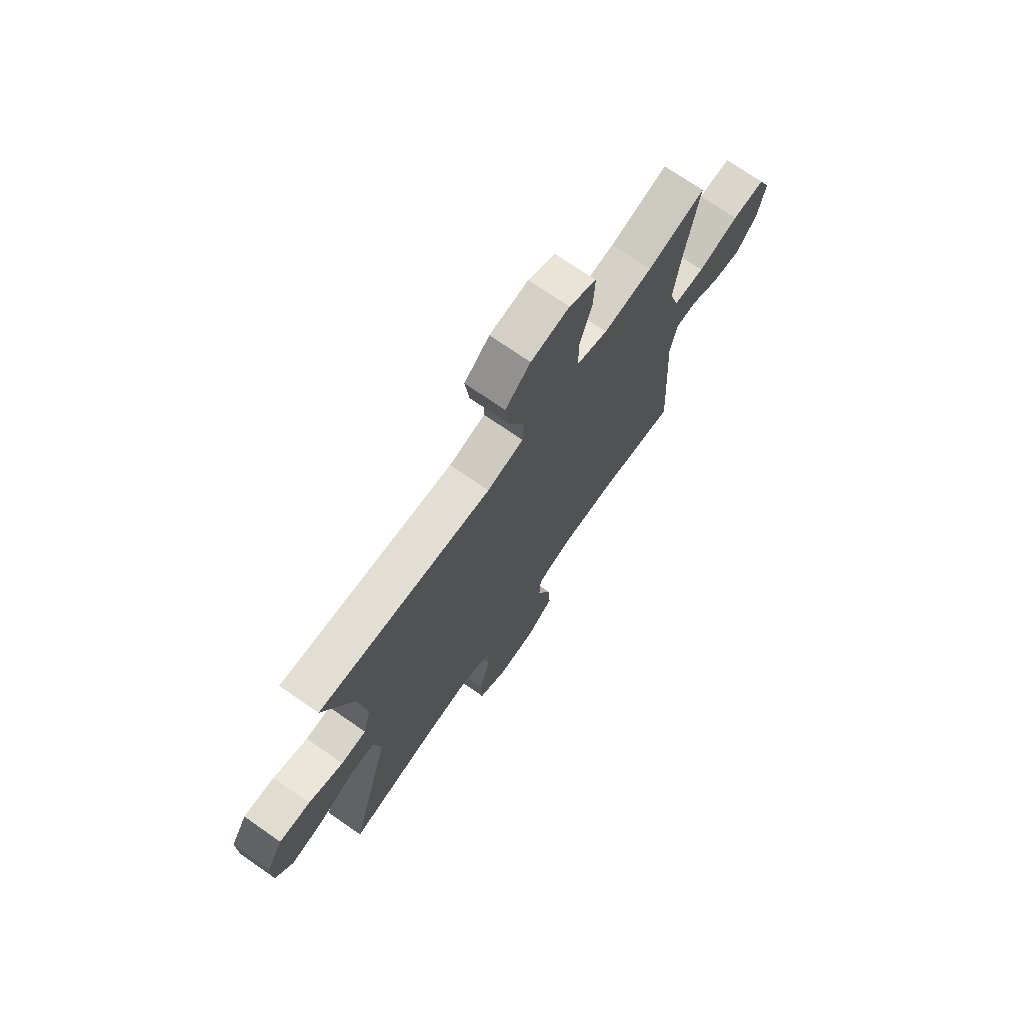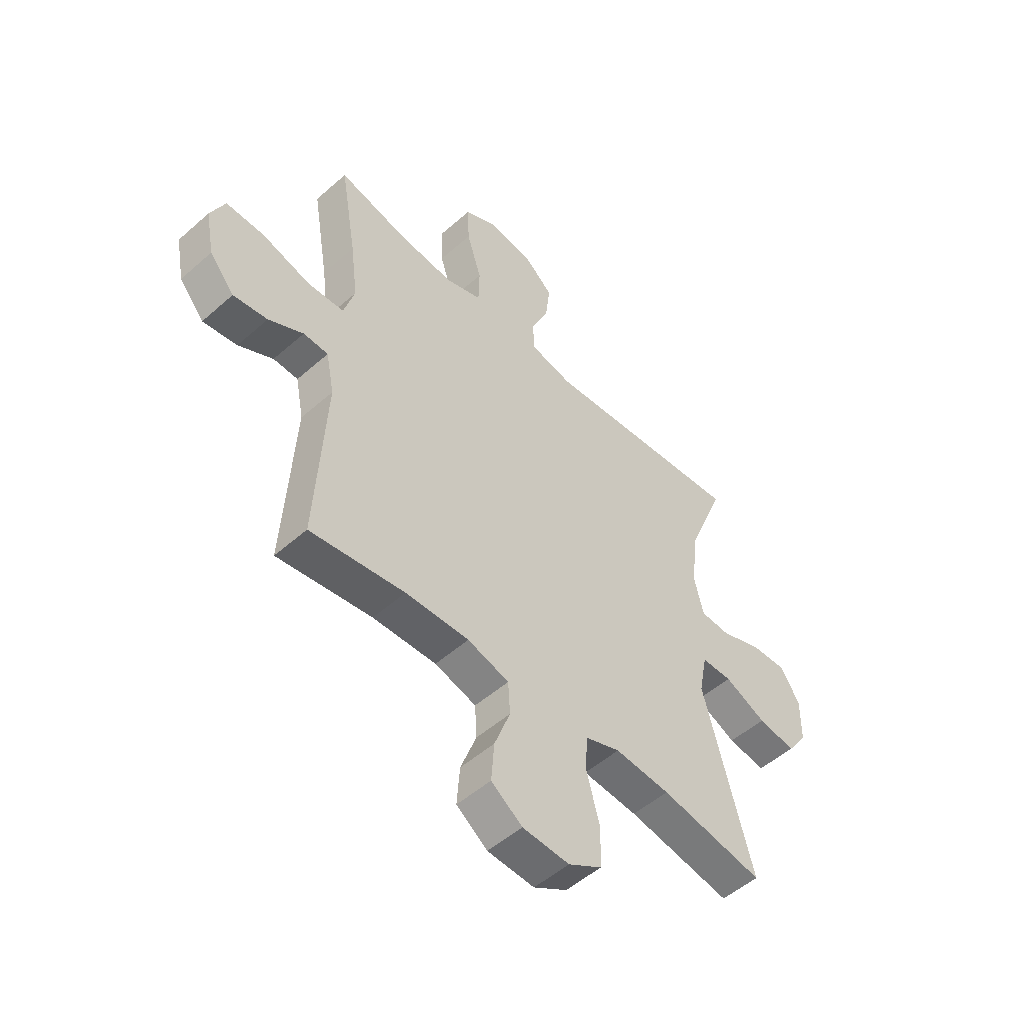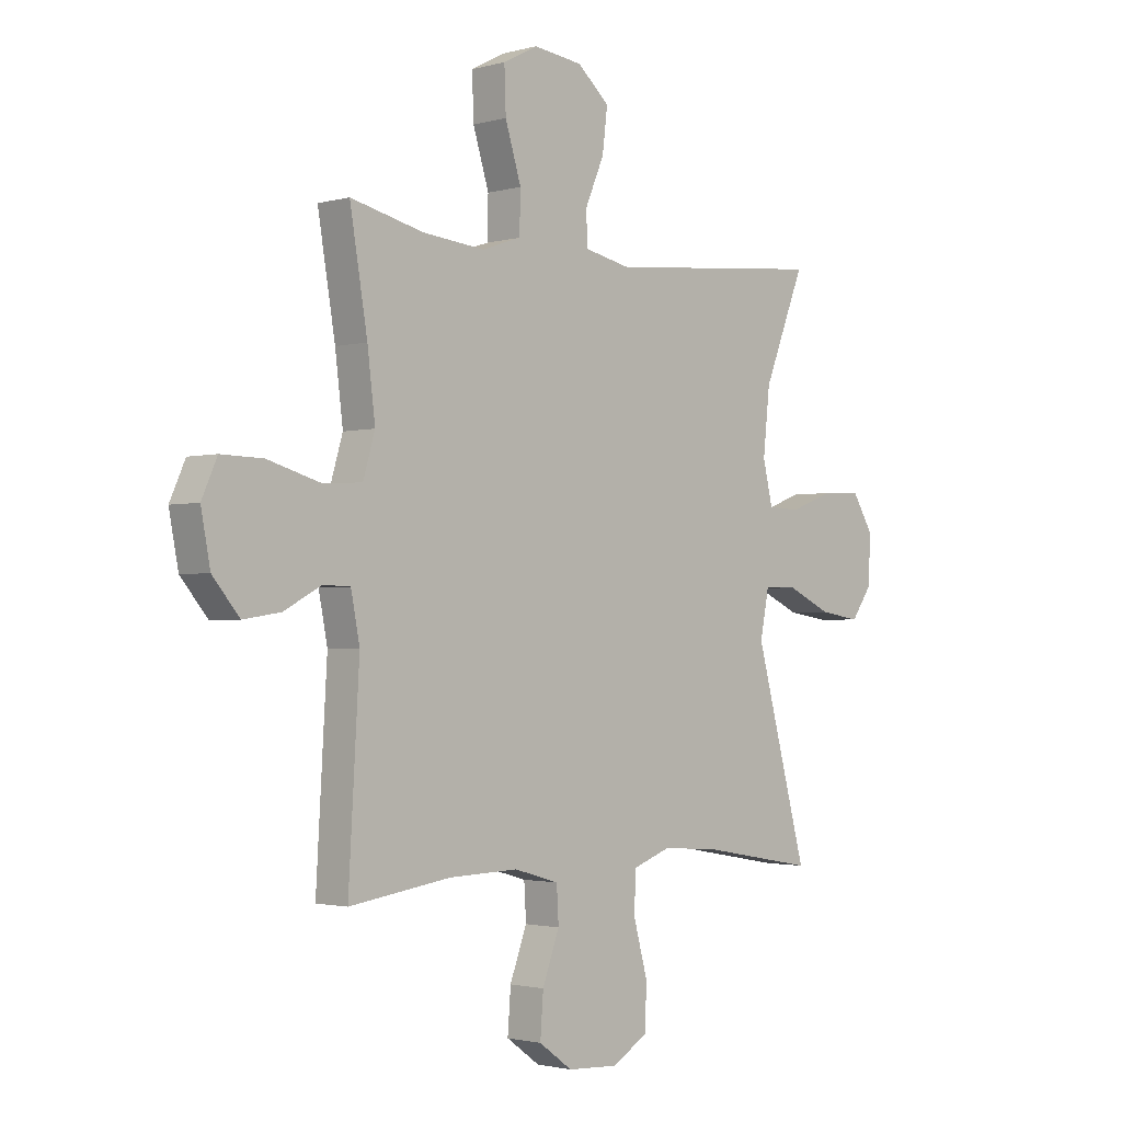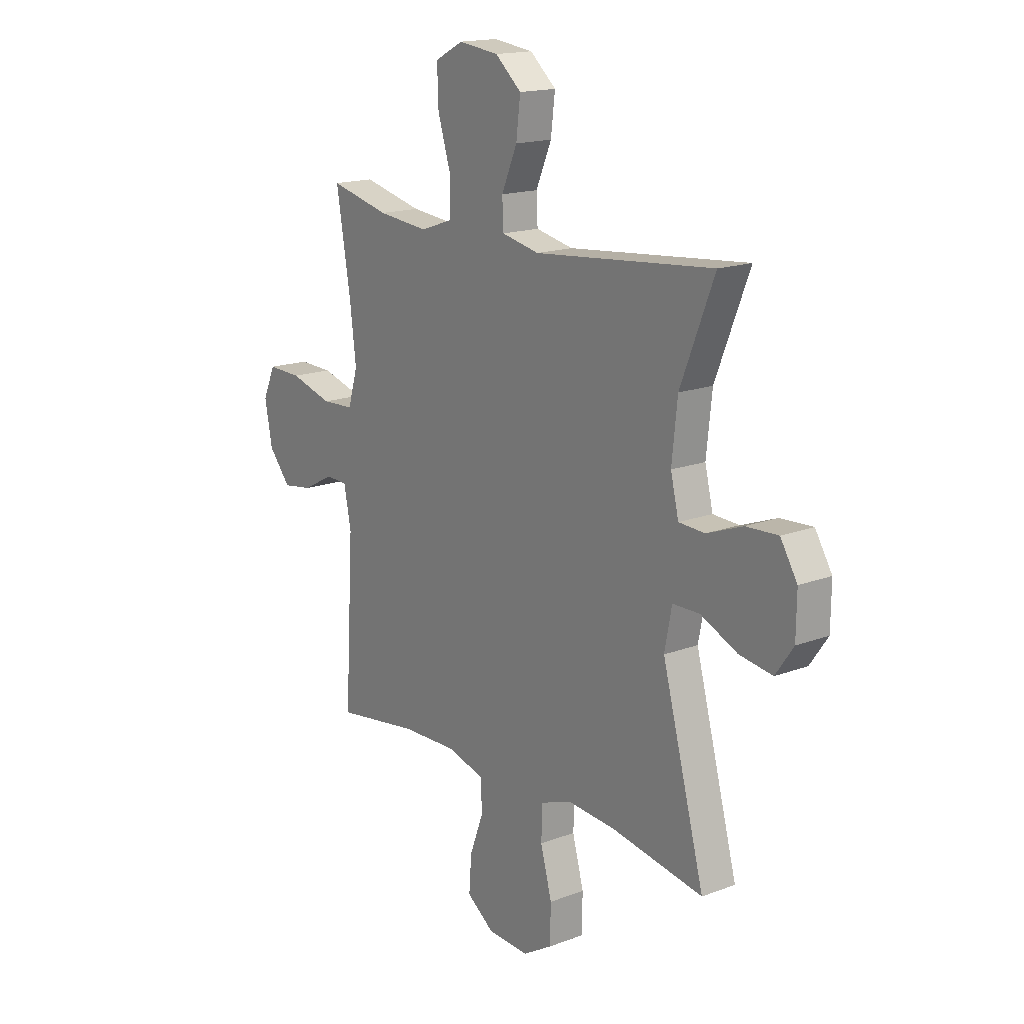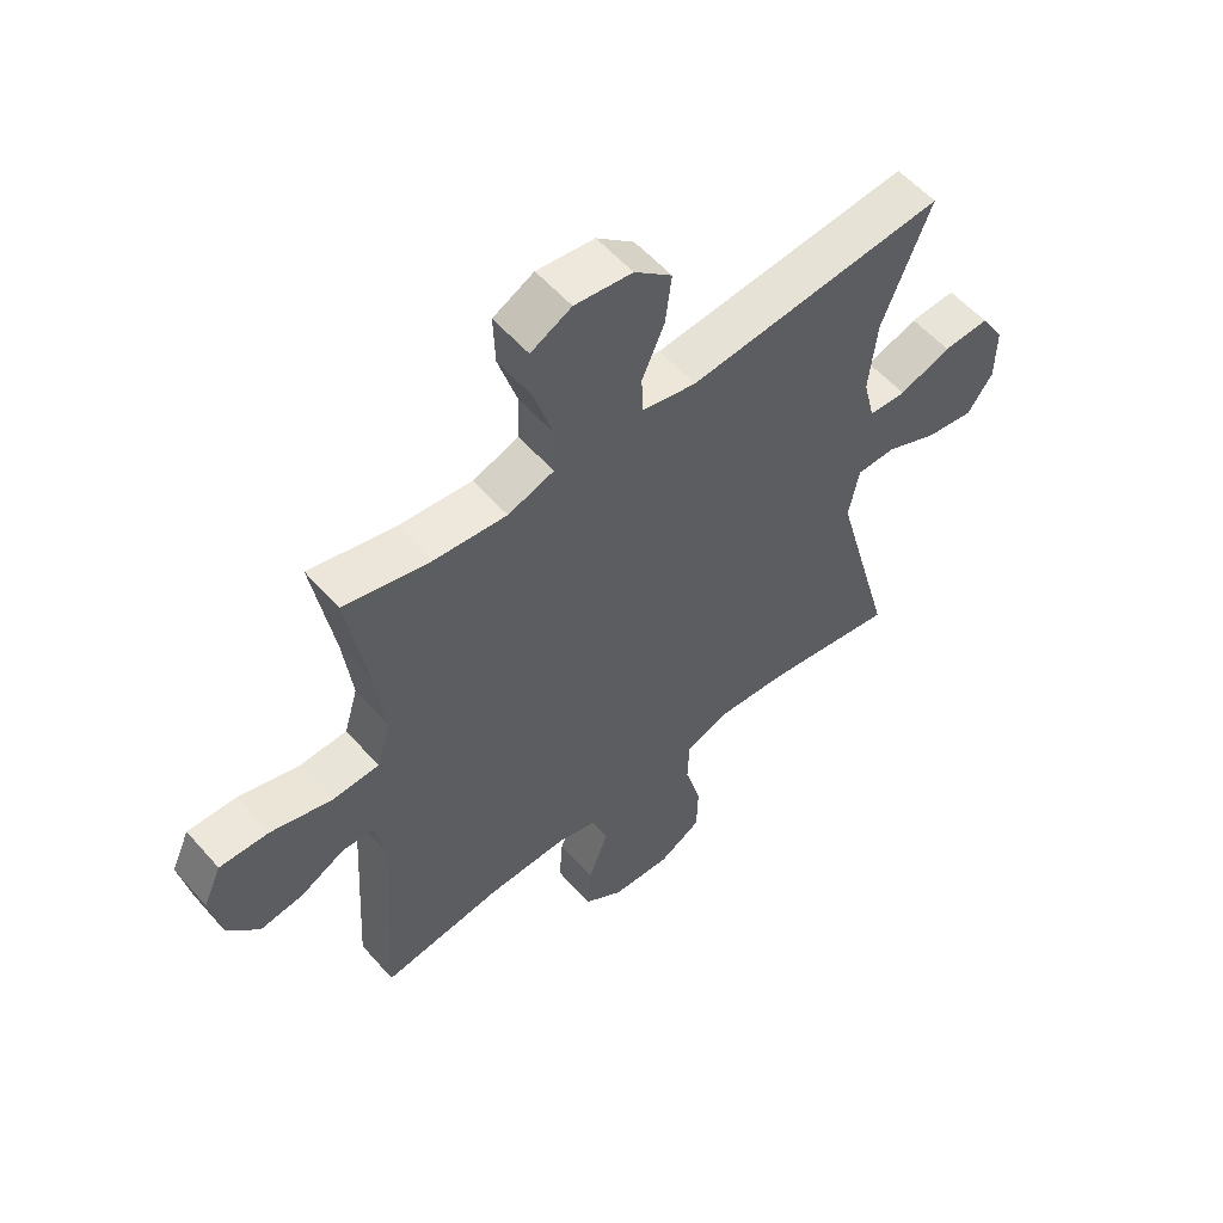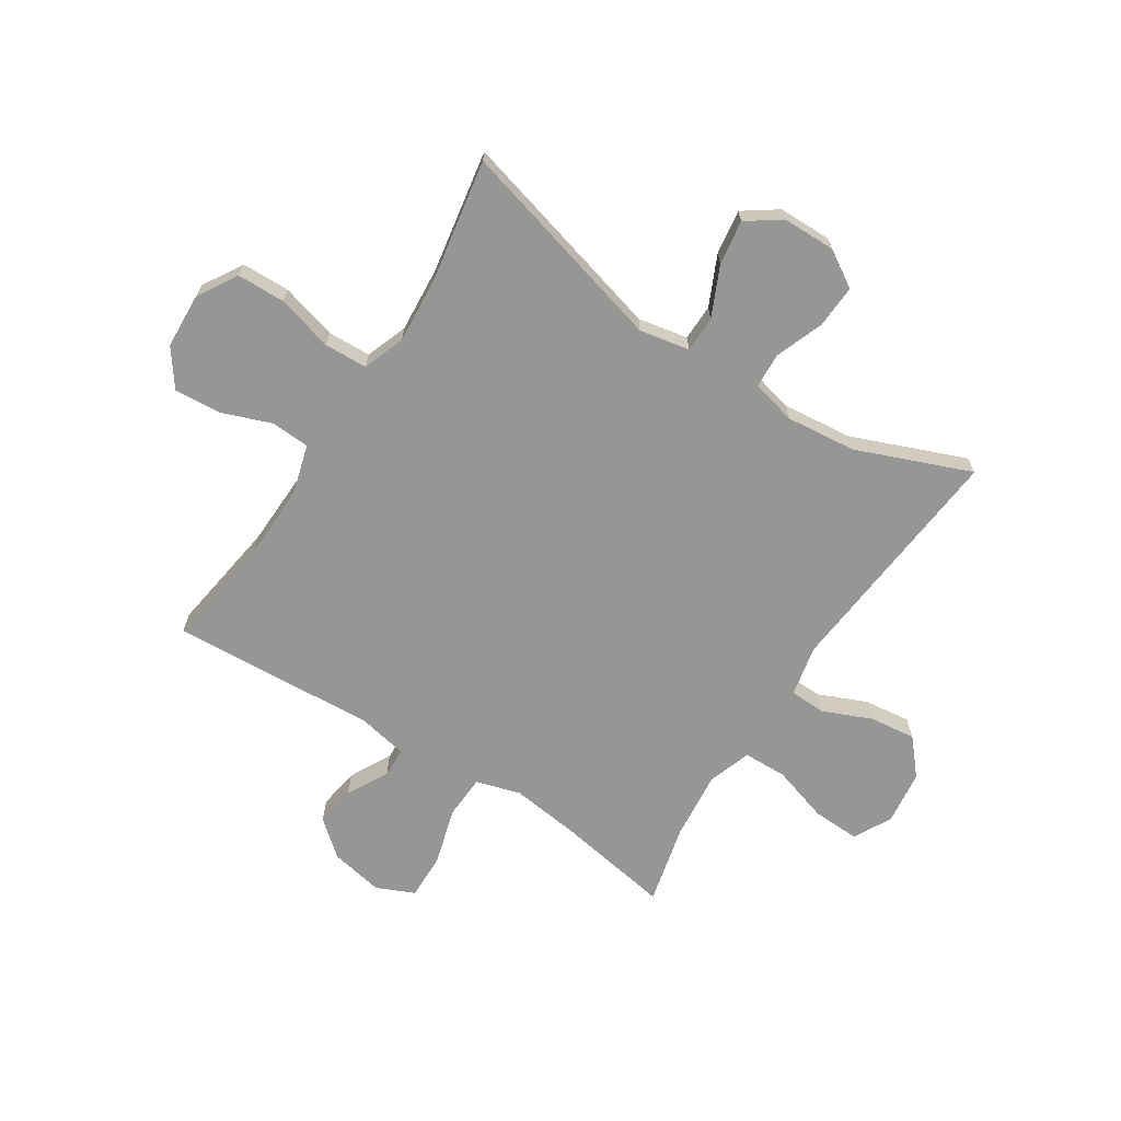
<metadata>
{"format":"obj","ext":"obj","renderer":"f3d","projection":"perspective","resolution":1024,"background":"white","views":[{"elev":72.5,"azim":-55.2,"up":"+Z"},{"elev":-51.8,"azim":133.7,"up":"+Z"},{"elev":-1.9,"azim":134.4,"up":"+Z"},{"elev":16.6,"azim":-127.4,"up":"+Z"},{"elev":56.5,"azim":139.4,"up":"+Z"},{"elev":-67.7,"azim":-122.8,"up":"+Y"}]}
</metadata>
<code>
v 0.5 0.07 0.5
v 0.466 0.07 0.297
v 0.451 0.07 0.175
v 0.474 0.07 0.097
v 0.551 0.07 0.093
v 0.652 0.07 0.122
v 0.733 0.07 0.124
v 0.763 0.07 0.057
v 0.745 0.07 -0.037
v 0.693 0.07 -0.099
v 0.621 0.07 -0.088
v 0.548 0.07 -0.049
v 0.496 0.07 -0.051
v 0.479 0.07 -0.138
v 0.5 0.07 -0.5
v 0.302 0.07 -0.471
v 0.169 0.07 -0.467
v 0.082 0.07 -0.492
v 0.078 0.07 -0.56
v 0.111 0.07 -0.649
v 0.117 0.07 -0.73
v 0.052 0.07 -0.777
v -0.046 0.07 -0.782
v -0.116 0.07 -0.74
v -0.118 0.07 -0.655
v -0.091 0.07 -0.556
v -0.094 0.07 -0.48
v -0.168 0.07 -0.453
v -0.283 0.07 -0.462
v -0.5 0.07 -0.5
v -0.399 0.07 -0.125
v -0.416 0.07 -0.037
v -0.48 0.07 -0.036
v -0.567 0.07 -0.076
v -0.646 0.07 -0.088
v -0.688 0.07 -0.028
v -0.689 0.07 0.065
v -0.649 0.07 0.13
v -0.573 0.07 0.126
v -0.488 0.07 0.094
v -0.426 0.07 0.097
v -0.407 0.07 0.176
v -0.42 0.07 0.299
v -0.5 0.07 0.5
v -0.075 0.07 0.46
v 0.014 0.07 0.479
v 0.017 0.07 0.542
v -0.02 0.07 0.628
v -0.03 0.07 0.71
v 0.032 0.07 0.764
v 0.127 0.07 0.776
v 0.194 0.07 0.741
v 0.191 0.07 0.657
v 0.16 0.07 0.557
v 0.162 0.07 0.48
v 0.238 0.07 0.454
v 0.358 0.07 0.466
v 0.5 0 0.5
v 0.466 0 0.297
v 0.451 0 0.175
v 0.474 0 0.097
v 0.551 0 0.093
v 0.652 0 0.122
v 0.733 0 0.124
v 0.763 0 0.057
v 0.745 0 -0.037
v 0.693 0 -0.099
v 0.621 0 -0.088
v 0.548 0 -0.049
v 0.496 0 -0.051
v 0.479 0 -0.138
v 0.5 0 -0.5
v 0.302 0 -0.471
v 0.169 0 -0.467
v 0.082 0 -0.492
v 0.078 0 -0.56
v 0.111 0 -0.649
v 0.117 0 -0.73
v 0.052 0 -0.777
v -0.046 0 -0.782
v -0.116 0 -0.74
v -0.118 0 -0.655
v -0.091 0 -0.556
v -0.094 0 -0.48
v -0.168 0 -0.453
v -0.283 0 -0.462
v -0.5 0 -0.5
v -0.399 0 -0.125
v -0.416 0 -0.037
v -0.48 0 -0.036
v -0.567 0 -0.076
v -0.646 0 -0.088
v -0.688 0 -0.028
v -0.689 0 0.065
v -0.649 0 0.13
v -0.573 0 0.126
v -0.488 0 0.094
v -0.426 0 0.097
v -0.407 0 0.176
v -0.42 0 0.299
v -0.5 0 0.5
v -0.075 0 0.46
v 0.014 0 0.479
v 0.017 0 0.542
v -0.02 0 0.628
v -0.03 0 0.71
v 0.032 0 0.764
v 0.127 0 0.776
v 0.194 0 0.741
v 0.191 0 0.657
v 0.16 0 0.557
v 0.162 0 0.48
v 0.238 0 0.454
v 0.358 0 0.466
f 52 53 54
f 51 52 54
f 50 51 54
f 49 50 54
f 48 49 54
f 47 48 54
f 46 47 54 55
f 45 46 55 56
f 43 44 45
f 42 43 45 56
f 38 39 40
f 37 38 40
f 36 37 40
f 35 36 40
f 34 35 40
f 33 34 40
f 32 33 40 41
f 42 56 57
f 41 42 57
f 32 41 57
f 31 32 57
f 24 25 26
f 23 24 26
f 22 23 26
f 21 22 26
f 20 21 26
f 19 20 26
f 18 19 26 27
f 17 18 27 28
f 14 15 16
f 16 17 28
f 14 16 28
f 13 14 28
f 10 11 12
f 9 10 12
f 8 9 12
f 7 8 12
f 6 7 12
f 5 6 12
f 4 5 12 13
f 13 28 29
f 4 13 29
f 3 4 29
f 57 1 2
f 30 31 57
f 29 30 57
f 3 29 57
f 2 3 57
f 111 110 109
f 111 109 108
f 111 108 107
f 111 107 106
f 111 106 105
f 111 105 104
f 112 111 104 103
f 113 112 103 102
f 102 101 100
f 113 102 100 99
f 97 96 95
f 97 95 94
f 97 94 93
f 97 93 92
f 97 92 91
f 97 91 90
f 98 97 90 89
f 114 113 99
f 114 99 98
f 114 98 89
f 114 89 88
f 83 82 81
f 83 81 80
f 83 80 79
f 83 79 78
f 83 78 77
f 83 77 76
f 84 83 76 75
f 85 84 75 74
f 73 72 71
f 85 74 73
f 85 73 71
f 85 71 70
f 69 68 67
f 69 67 66
f 69 66 65
f 69 65 64
f 69 64 63
f 69 63 62
f 70 69 62 61
f 86 85 70
f 86 70 61
f 86 61 60
f 59 58 114
f 114 88 87
f 114 87 86
f 114 86 60
f 114 60 59
f 1 58 59 2
f 2 59 60 3
f 3 60 61 4
f 4 61 62 5
f 5 62 63 6
f 6 63 64 7
f 7 64 65 8
f 8 65 66 9
f 9 66 67 10
f 10 67 68 11
f 11 68 69 12
f 12 69 70 13
f 13 70 71 14
f 14 71 72 15
f 15 72 73 16
f 16 73 74 17
f 17 74 75 18
f 18 75 76 19
f 19 76 77 20
f 20 77 78 21
f 21 78 79 22
f 22 79 80 23
f 23 80 81 24
f 24 81 82 25
f 25 82 83 26
f 26 83 84 27
f 27 84 85 28
f 28 85 86 29
f 29 86 87 30
f 30 87 88 31
f 31 88 89 32
f 32 89 90 33
f 33 90 91 34
f 34 91 92 35
f 35 92 93 36
f 36 93 94 37
f 37 94 95 38
f 38 95 96 39
f 39 96 97 40
f 40 97 98 41
f 41 98 99 42
f 42 99 100 43
f 43 100 101 44
f 44 101 102 45
f 45 102 103 46
f 46 103 104 47
f 47 104 105 48
f 48 105 106 49
f 49 106 107 50
f 50 107 108 51
f 51 108 109 52
f 52 109 110 53
f 53 110 111 54
f 54 111 112 55
f 55 112 113 56
f 56 113 114 57
f 57 114 58 1

</code>
